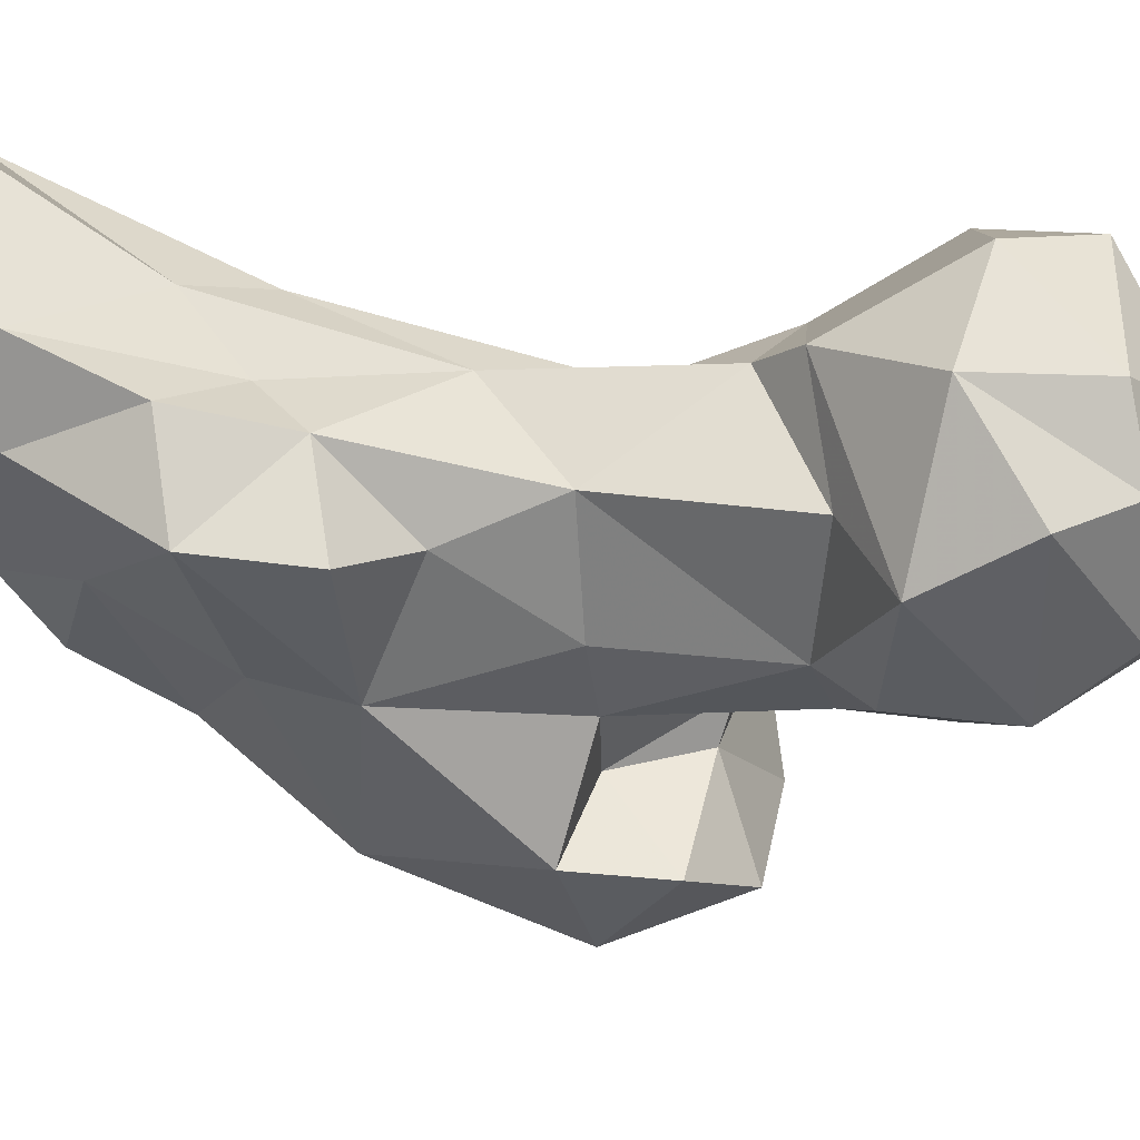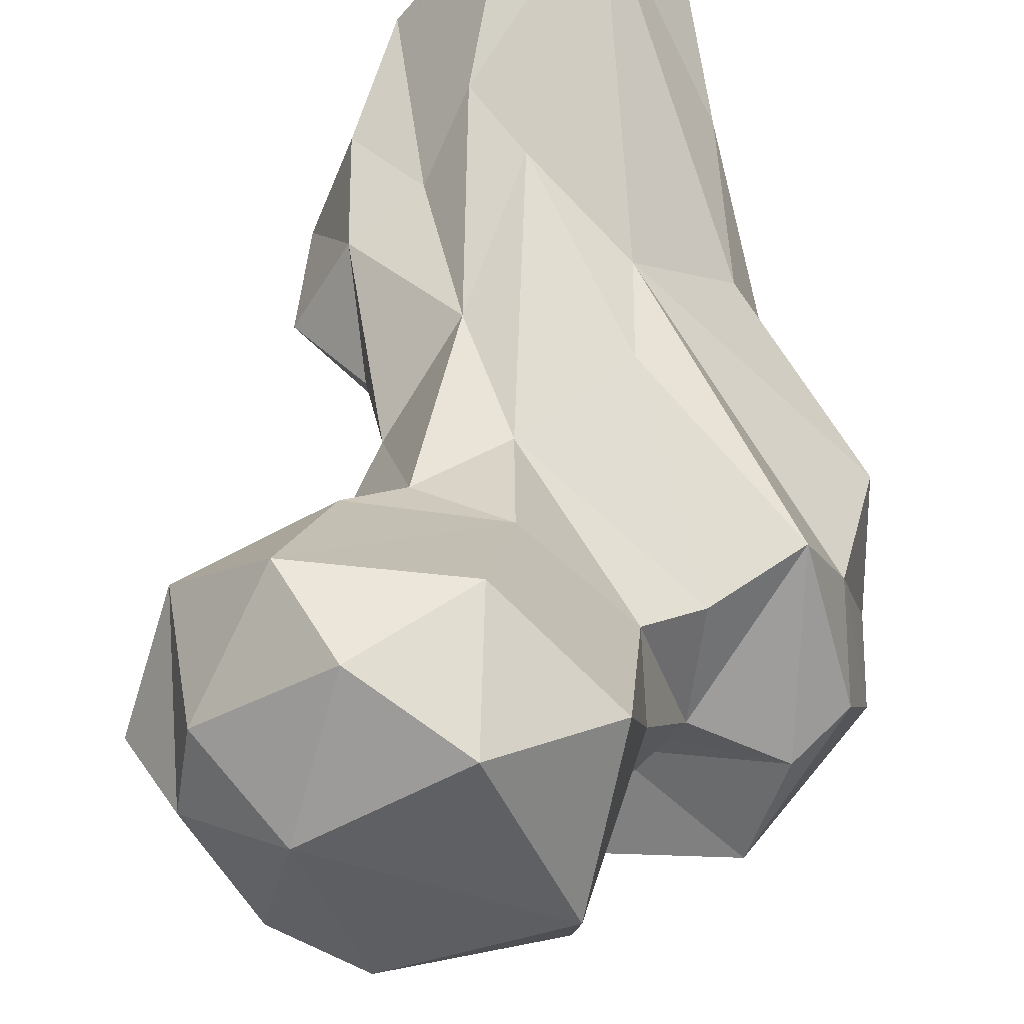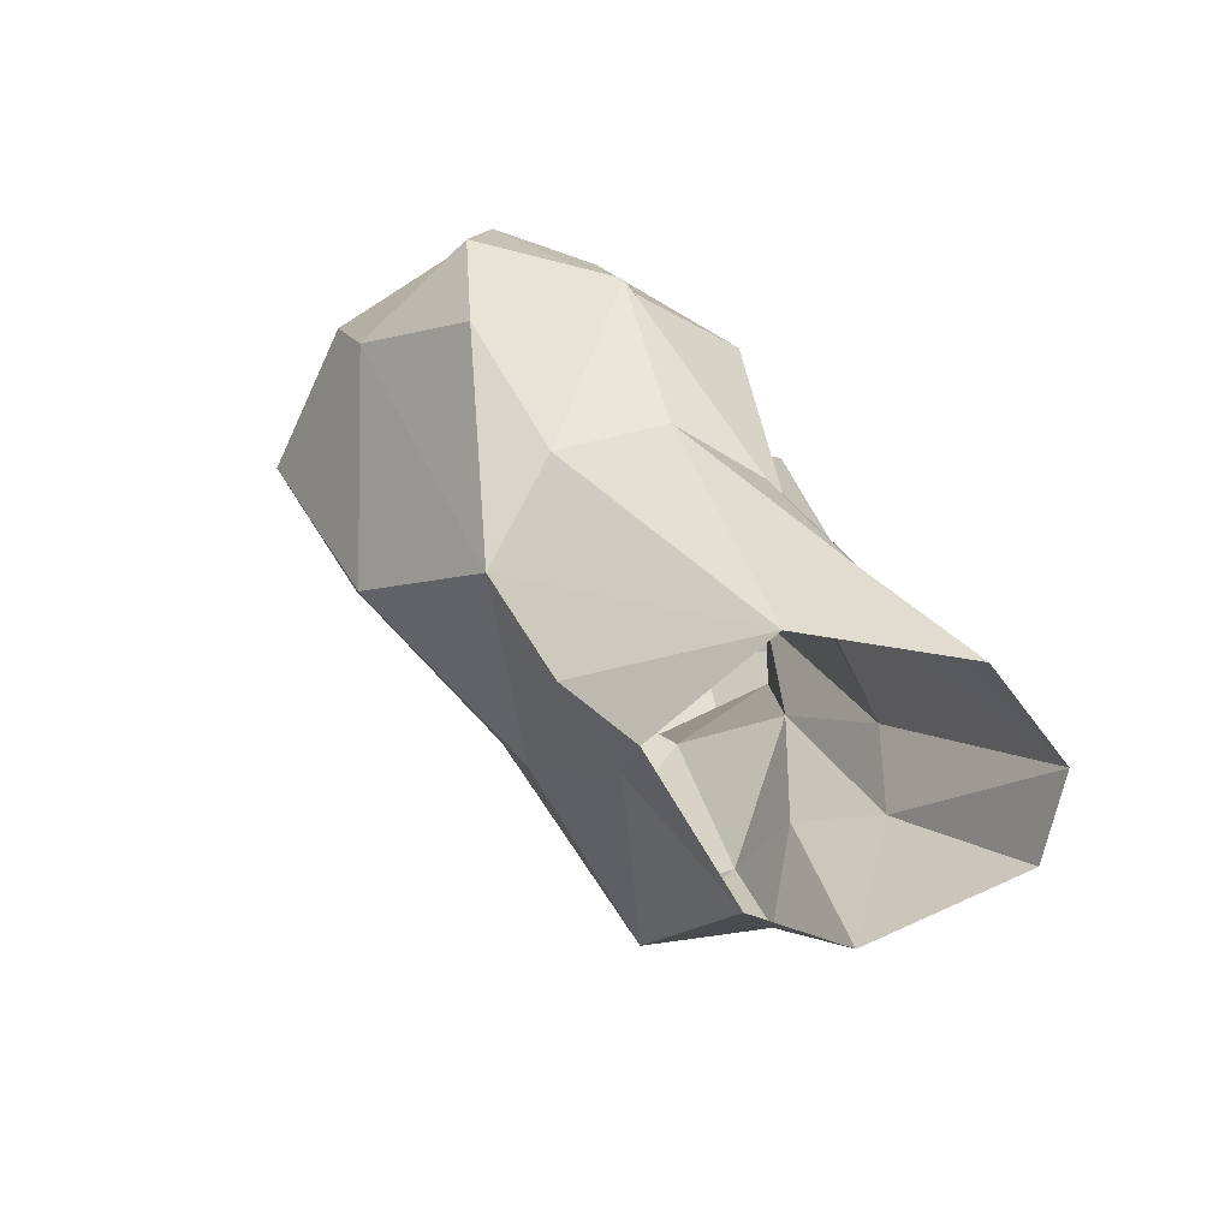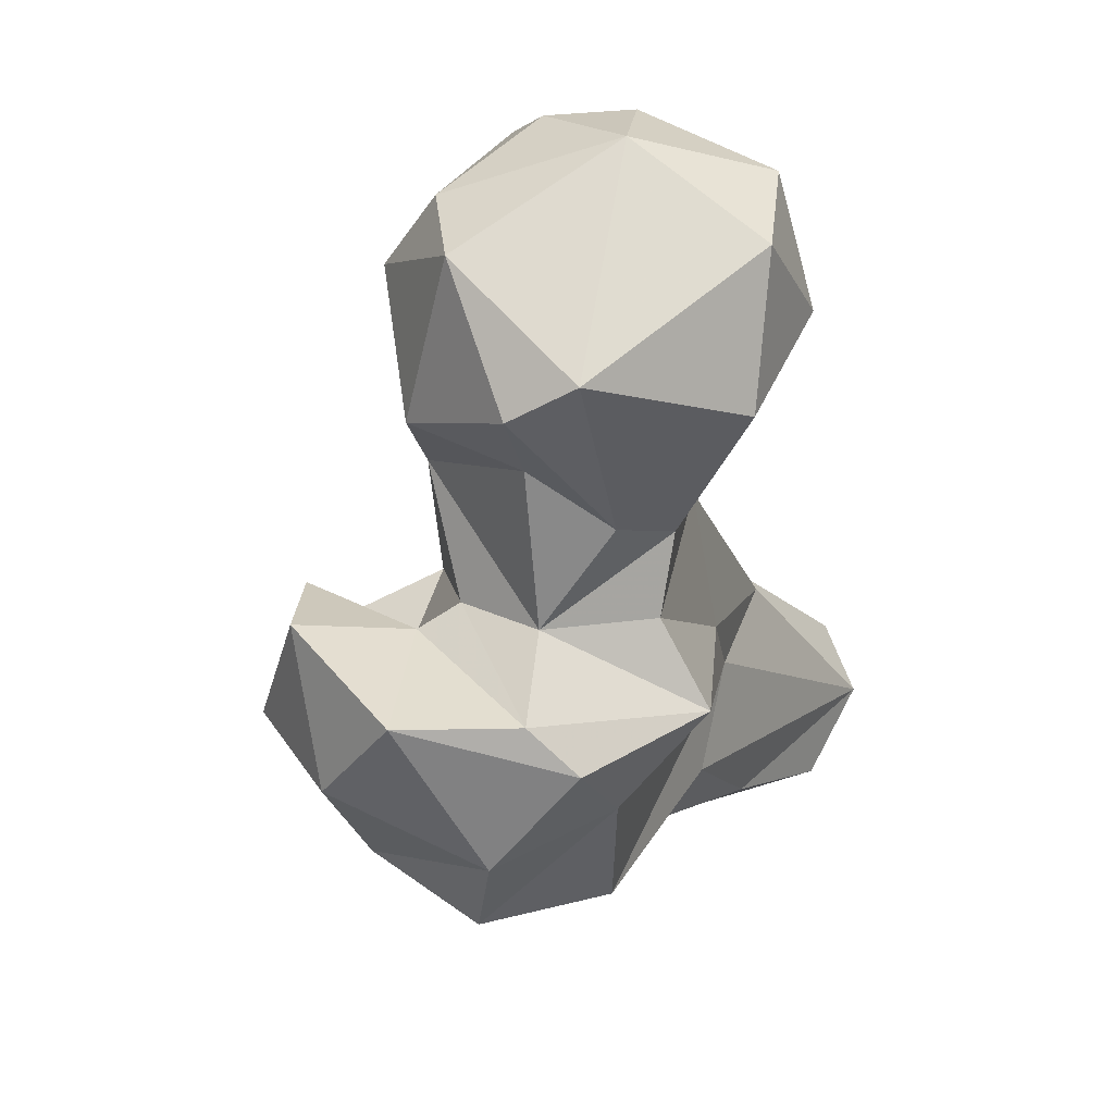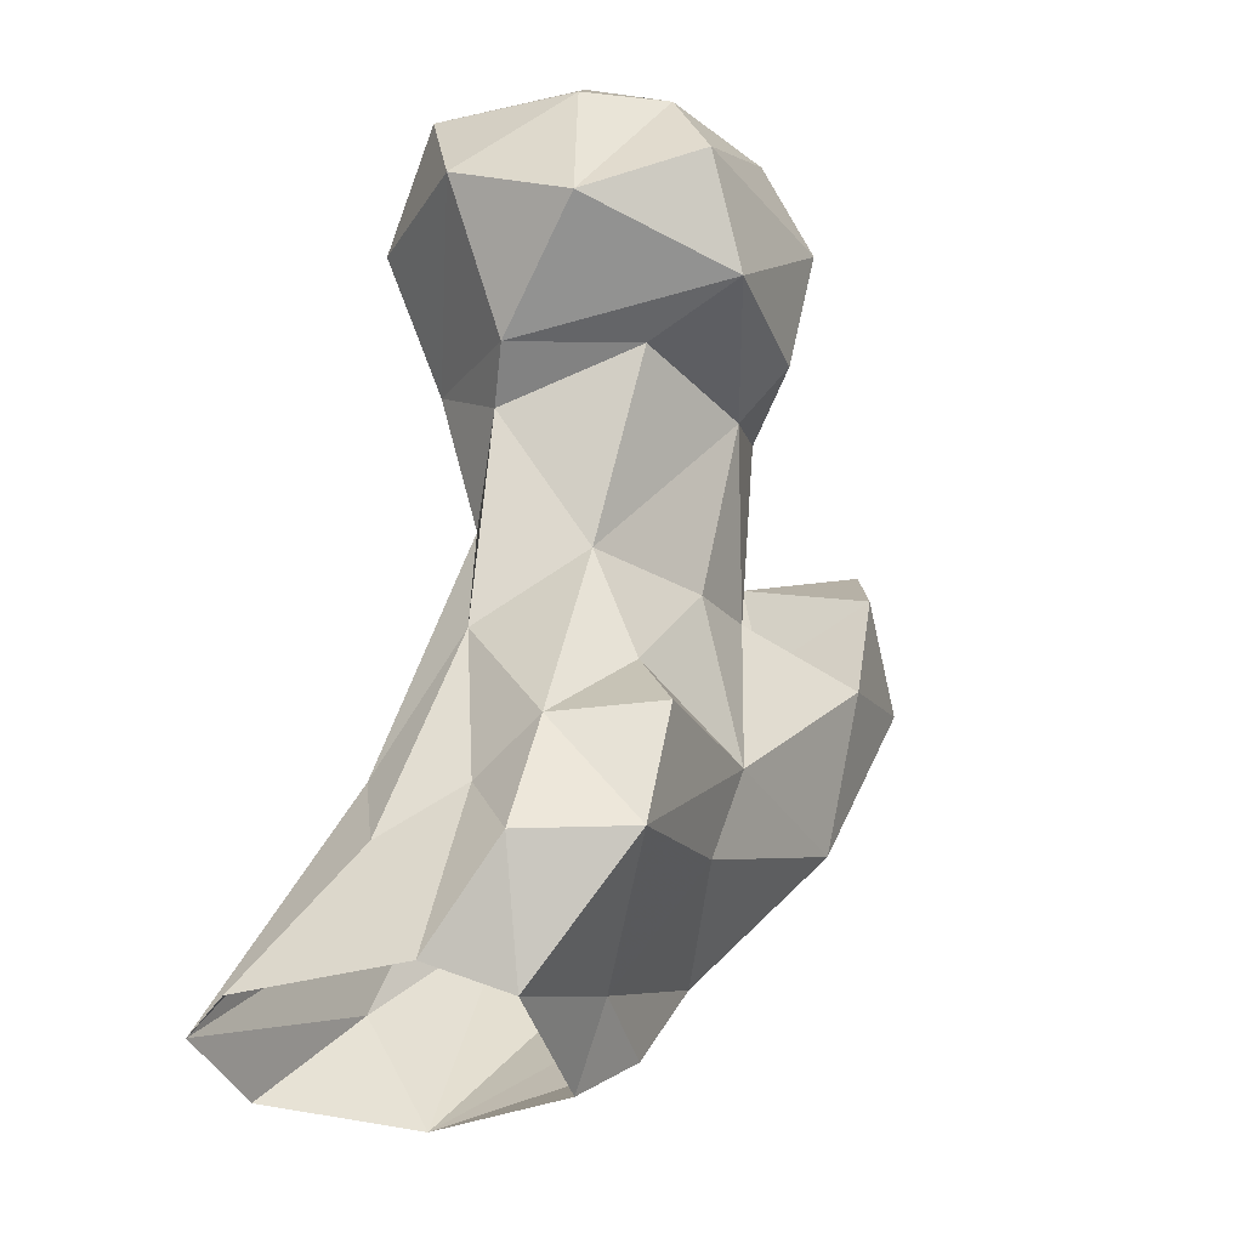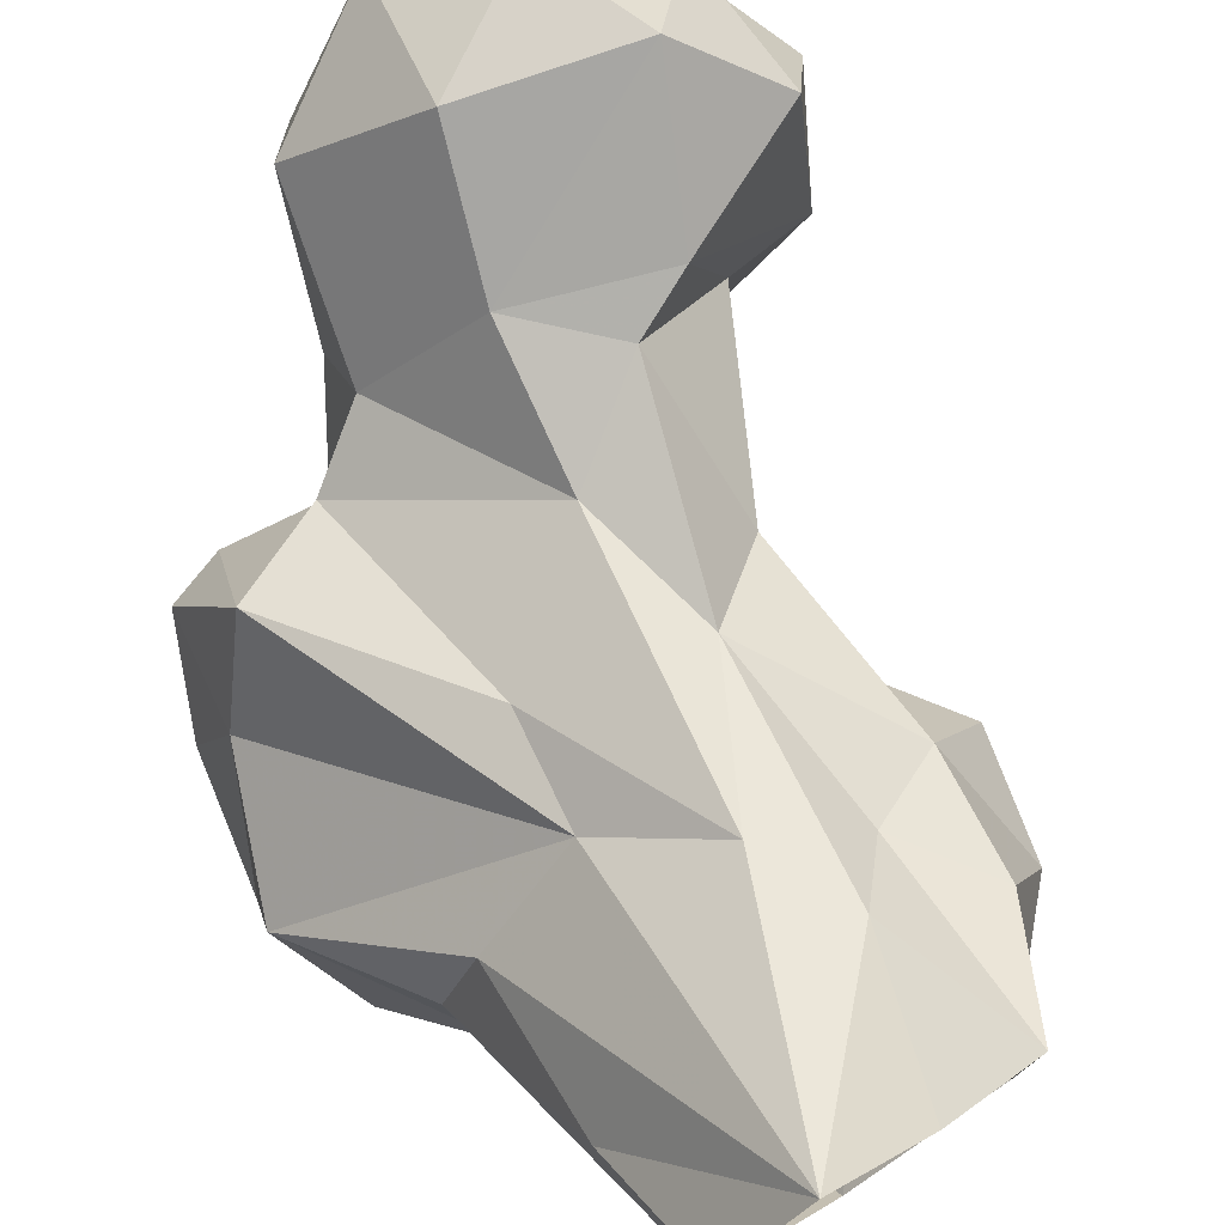
<metadata>
{"format":"obj","ext":"obj","renderer":"f3d","projection":"perspective","resolution":1024,"background":"white","views":[{"elev":9.3,"azim":-102.5,"up":"+Y"},{"elev":47.5,"azim":-6.1,"up":"+Y"},{"elev":-66.5,"azim":79.5,"up":"+Z"},{"elev":71.3,"azim":71.3,"up":"+Z"},{"elev":-37.6,"azim":-115.0,"up":"+Z"},{"elev":76.8,"azim":148.0,"up":"+Y"}]}
</metadata>
<code>
v 304.9 150.1 0.728
v 306.6 143 6.594
v 316.8 159.2 0.8415
v 291.3 161.3 1.045
v 289.6 171.1 1.124
v 319.1 164.8 12.56
v 317.3 175.6 0.3319
v 300.3 183.9 0.3067
v 309.2 184.2 0.7445
v 298.7 149.8 7.665
v 284.2 165.8 12.13
v 290.4 166.6 20.51
v 279.9 154.9 12.9
v 295.2 173.8 15.25
v 291.9 142.7 19.77
v 310.3 136 17.7
v 319.6 139.8 24.41
v 308.6 165.3 31.59
v 277.3 153.6 24.58
v 283 163.2 24.01
v 318.8 159 28.78
v 299.6 172.9 24.2
v 322.5 149.7 28.41
v 301.2 125.4 30.19
v 289.4 140.5 28.69
v 292.3 166.8 38.49
v 326.9 131.2 33.49
v 283.6 153.8 33.12
v 319.4 121.6 44.62
v 330.9 144 40.95
v 284.4 158 44.99
v 294.6 124.7 45.64
v 307.4 164 42.49
v 303.4 115.4 51.16
v 330.4 129.6 46.06
v 288.6 144.8 46.78
v 293.9 137.8 49.24
v 295.5 165.1 52.56
v 320.3 157.5 60.72
v 302.4 131.1 51.36
v 325.5 146.2 55.26
v 285.9 167.5 59.58
v 293.1 123.6 56.23
v 328.2 131.9 59.18
v 315.5 118.7 59.59
v 282.1 143.7 63.63
v 275.4 156.8 63.3
v 310.9 155.4 65.26
v 303.3 132.6 61.89
v 302.4 137.5 63.22
v 299.8 120.8 64.93
v 279.9 169.5 62.28
v 288.8 138.7 67.85
v 324.1 142.6 67.37
v 294.1 169.9 66.65
v 314.8 126.5 71.3
v 309.1 143.5 68.17
v 265.8 151.5 65.71
v 304.3 159.1 69.78
v 318.5 139 70.37
v 276.5 141 67.35
v 265.6 168.7 69.3
v 304.2 152.9 75.67
v 260.8 157 75.45
v 274.1 177.8 75.52
v 288.5 137.1 78.4
v 272.2 140.1 78.67
v 290.4 177.7 79.28
v 301.2 167.2 85.63
v 297.5 146 80.35
v 271 146.1 87.49
v 265 158.8 84.92
v 266.6 167.9 83.66
v 278.7 177.8 86.71
v 279.5 144.5 92.2
v 296.2 144.6 90.22
v 273.8 164 93.17
v 288.5 172.9 93.19
v 296.5 151.7 93.95
f 77 79 78
f 75 79 77
f 71 75 77
f 75 76 79
f 74 77 78
f 63 69 79
f 65 73 74
f 66 75 67
f 53 70 66
f 62 72 73
f 55 68 69
f 62 73 65
f 58 67 64
f 55 65 68
f 57 59 63
f 58 61 67
f 53 66 61
f 52 65 55
f 58 64 62
f 48 59 57
f 39 48 57
f 39 60 54
f 44 54 56
f 49 56 60
f 52 58 62
f 57 63 70
f 47 58 52
f 52 62 65
f 15 16 24
f 46 58 47
f 50 57 53
f 39 57 60
f 17 23 30
f 38 59 48
f 72 77 73
f 43 51 49
f 45 56 51
f 18 39 41
f 39 54 41
f 33 48 39
f 68 74 78
f 31 36 46
f 34 51 43
f 63 76 70
f 16 17 27
f 37 40 50
f 46 53 61
f 40 49 50
f 32 43 40
f 31 46 47
f 22 38 33
f 36 37 46
f 61 66 67
f 29 44 45
f 41 54 44
f 33 38 48
f 26 42 38
f 66 70 76
f 18 30 21
f 38 42 55
f 29 35 44
f 1 10 4
f 31 47 42
f 32 34 43
f 35 41 44
f 26 31 42
f 50 60 57
f 18 33 39
f 28 36 31
f 42 52 55
f 4 10 13
f 25 37 36
f 15 24 25
f 24 32 25
f 66 76 75
f 21 30 23
f 19 28 20
f 67 75 71
f 20 31 26
f 53 57 70
f 12 20 26
f 40 43 49
f 19 25 28
f 38 55 59
f 24 34 32
f 9 14 22
f 24 29 34
f 13 15 25
f 49 60 50
f 17 30 27
f 44 56 45
f 8 14 9
f 3 7 6
f 6 9 21
f 30 41 35
f 68 78 69
f 55 69 59
f 12 26 14
f 73 77 74
f 9 18 21
f 13 19 20
f 49 51 56
f 6 21 23
f 18 41 30
f 25 36 28
f 10 16 15
f 29 45 34
f 16 27 29
f 4 11 5
f 32 40 37
f 64 67 71
f 3 6 23
f 2 16 10
f 13 25 19
f 34 45 51
f 1 2 10
f 3 23 17
f 71 77 72
f 10 15 13
f 20 28 31
f 5 11 12
f 11 20 12
f 16 29 24
f 25 32 37
f 62 64 72
f 11 13 20
f 37 53 46
f 69 78 79
f 4 13 11
f 46 61 58
f 27 35 29
f 37 50 53
f 64 71 72
f 3 17 16
f 63 79 76
f 5 12 14
f 6 7 9
f 59 69 63
f 22 26 38
f 27 30 35
f 18 22 33
f 1 3 2
f 9 22 18
f 14 26 22
f 42 47 52
f 54 60 56
f 2 3 16
f 65 74 68
f 5 14 8

</code>
